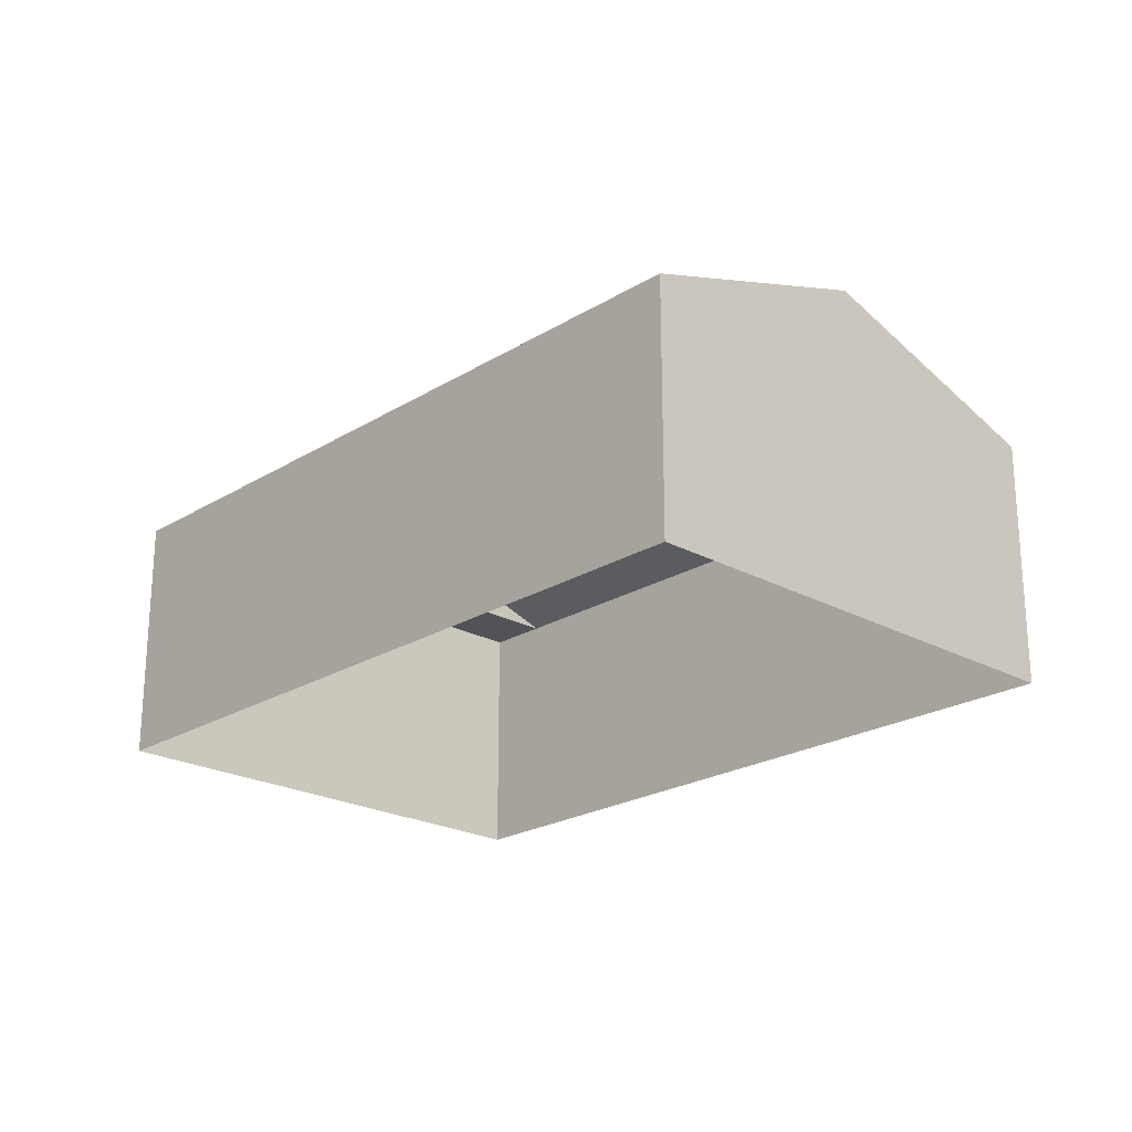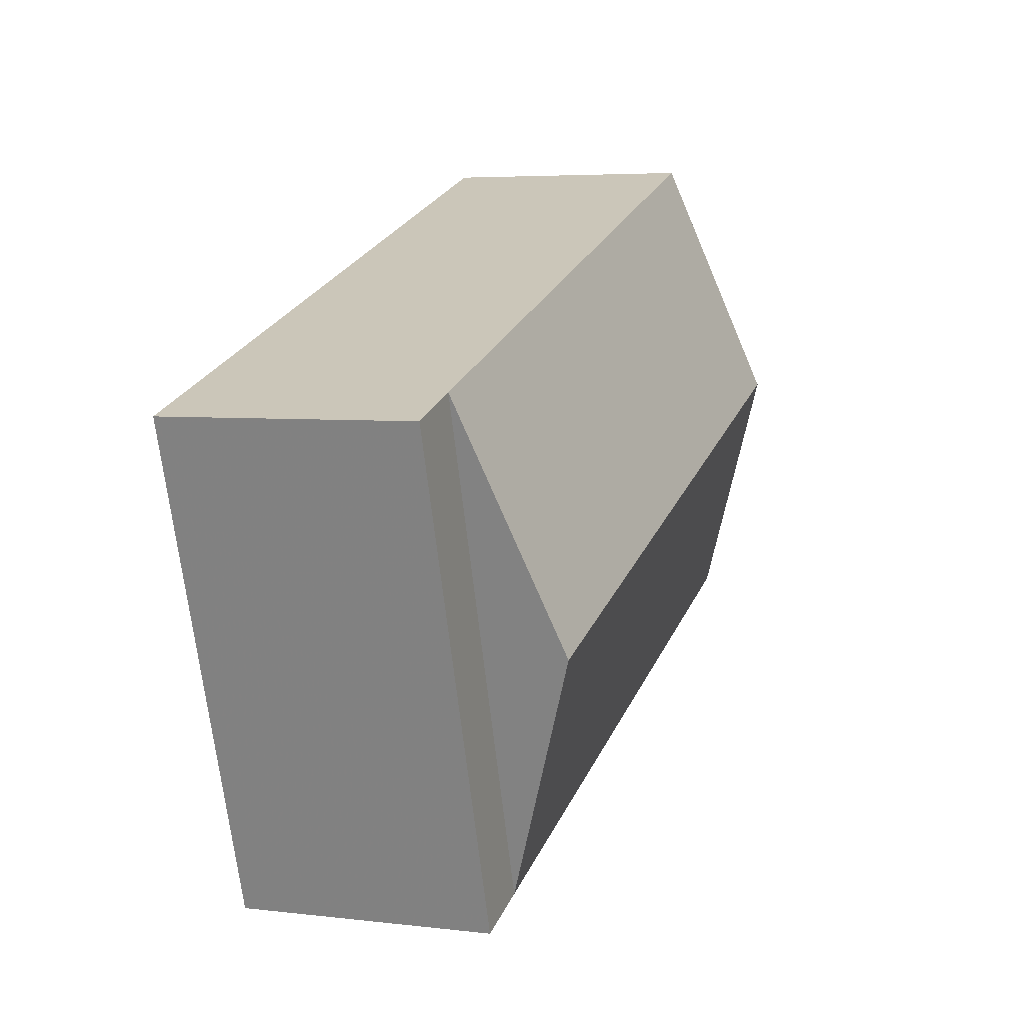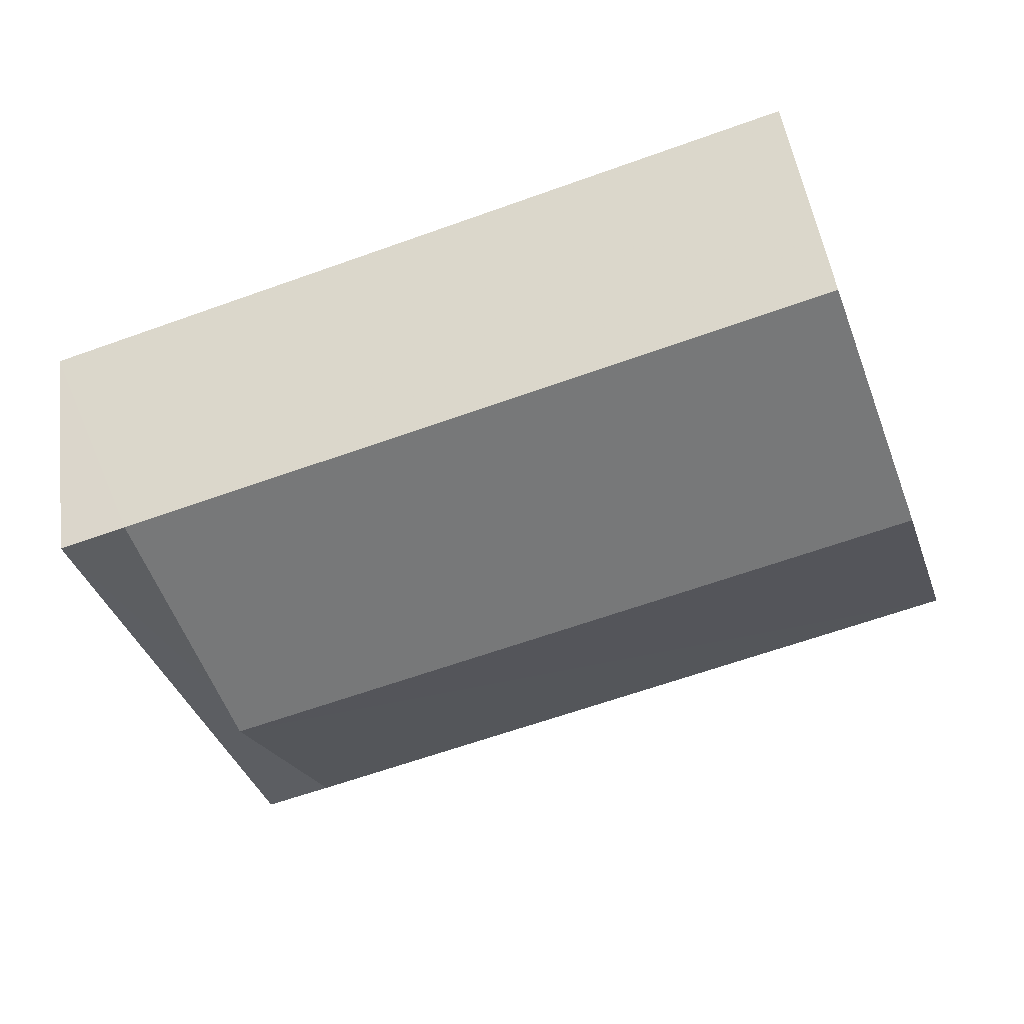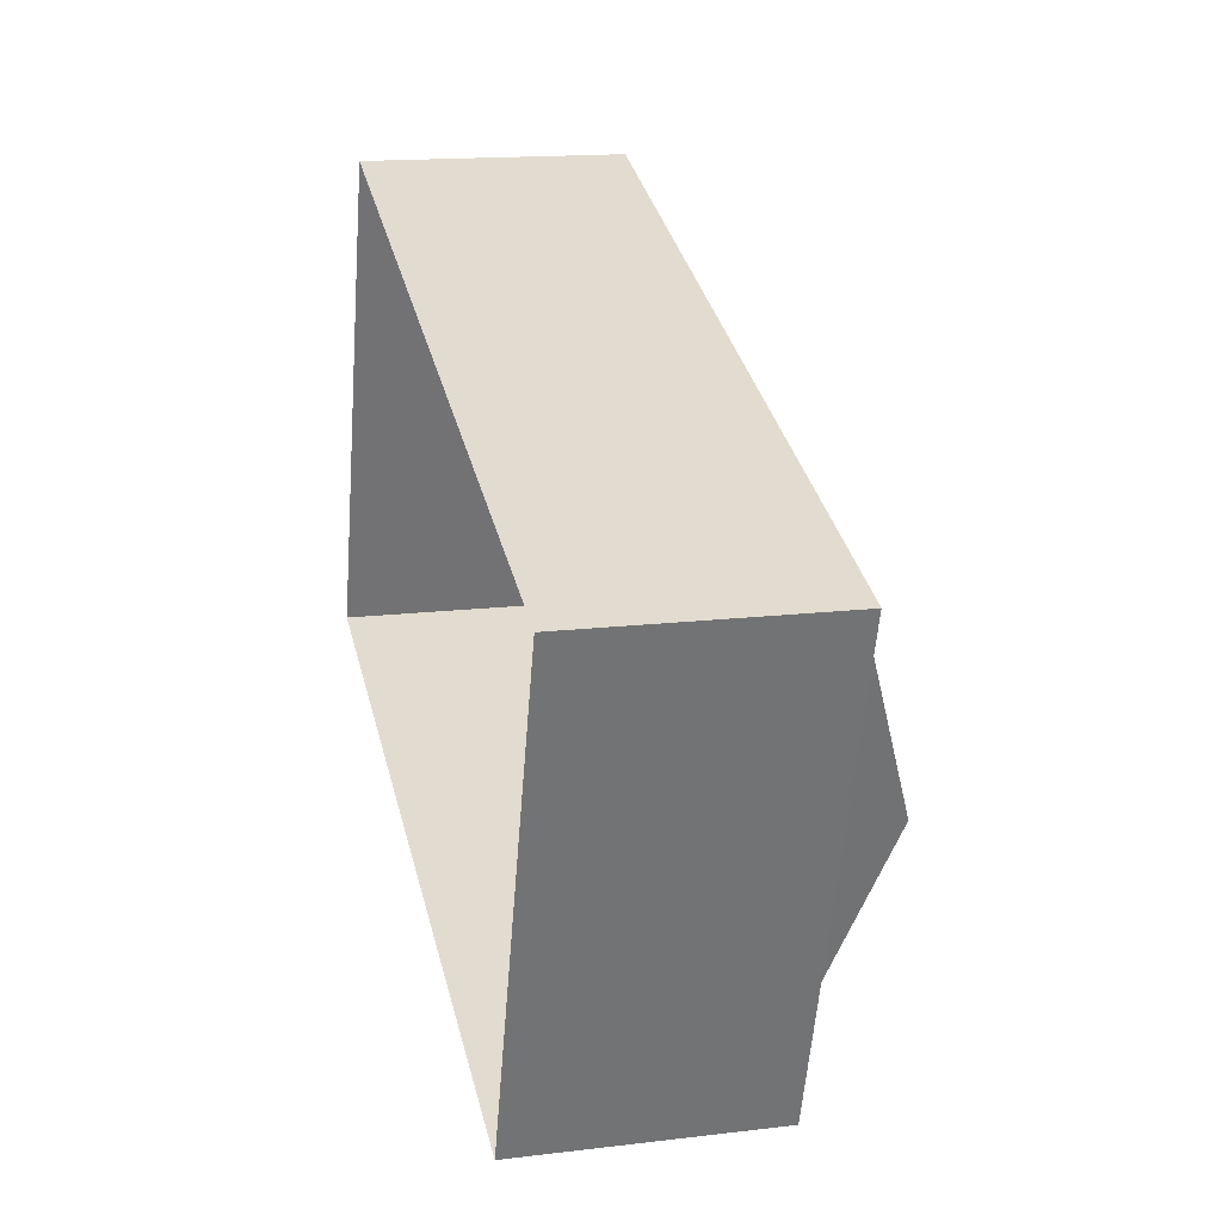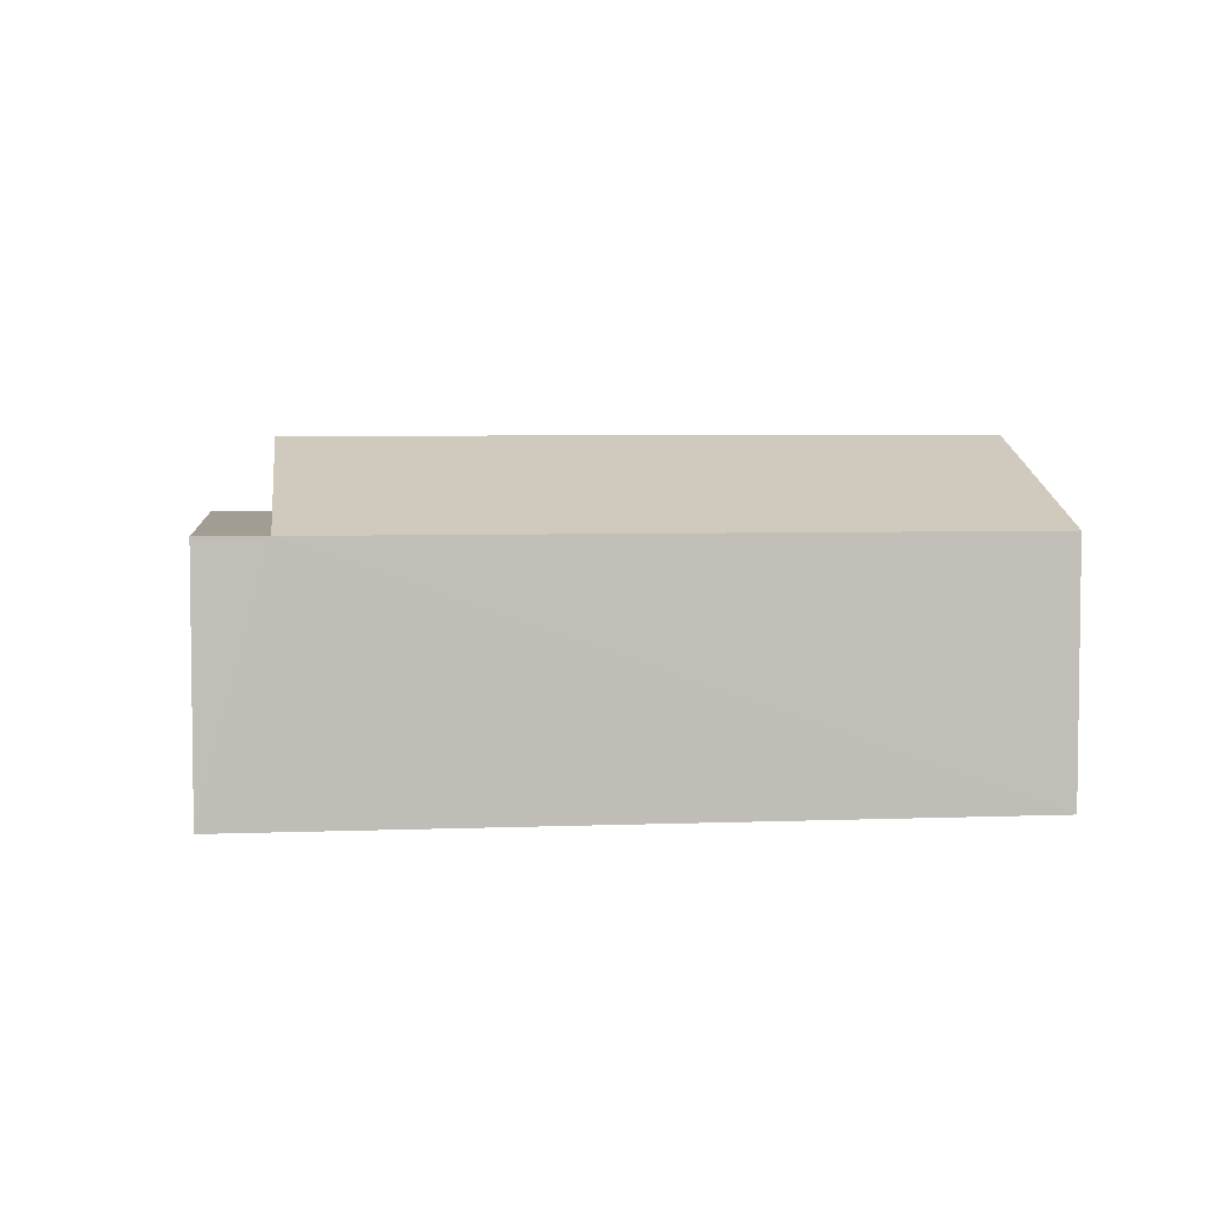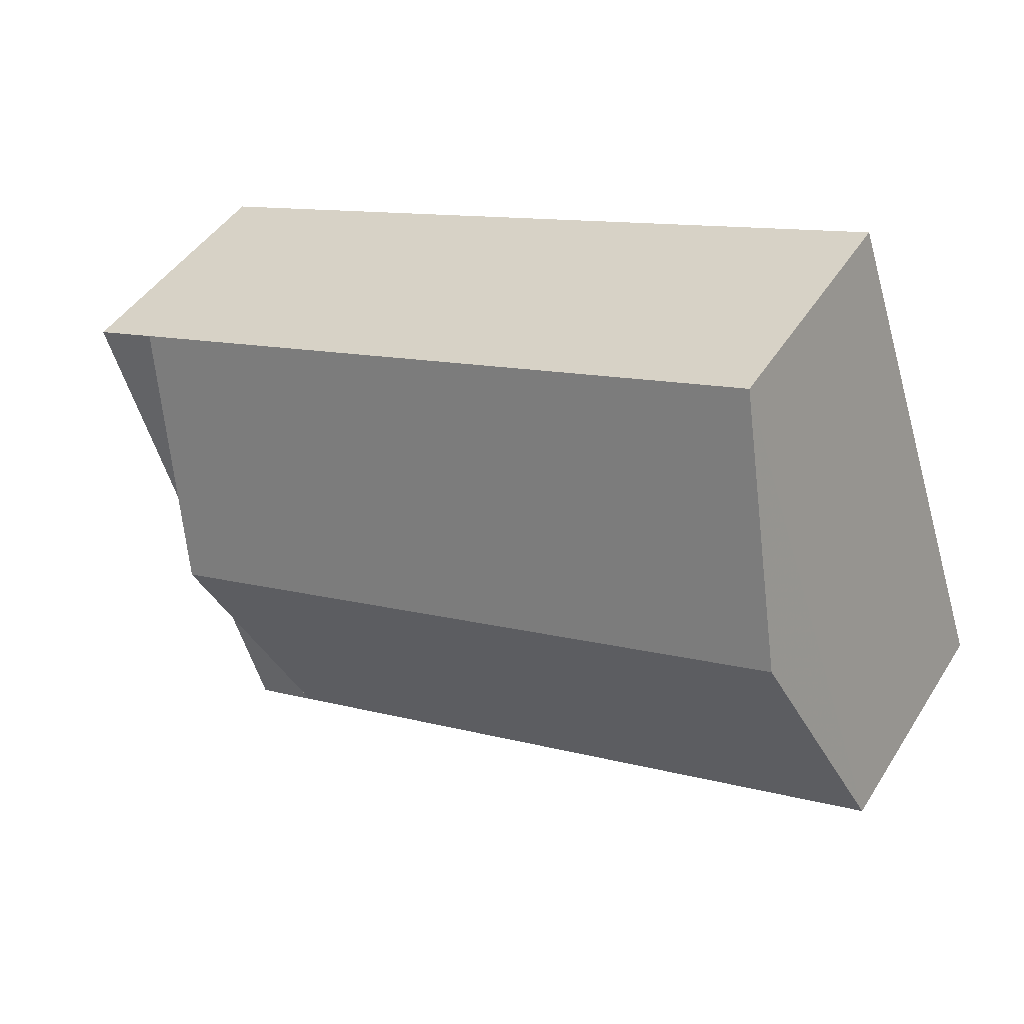
<metadata>
{"format":"obj","ext":"obj","renderer":"f3d","projection":"perspective","resolution":1024,"background":"white","views":[{"elev":-22.5,"azim":65.3,"up":"+Z"},{"elev":5.1,"azim":-69.4,"up":"+Y"},{"elev":49.5,"azim":-7.7,"up":"+Y"},{"elev":15.5,"azim":-104.1,"up":"+Y"},{"elev":4.8,"azim":11.3,"up":"+Z"},{"elev":44.7,"azim":30.3,"up":"+Y"}]}
</metadata>
<code>
v -8.927e+04 -1.004e+05 1.889
v -8.926e+04 -1.004e+05 1.887
v -8.925e+04 -1.004e+05 1.889
v -8.927e+04 -1.004e+05 1.891
v -8.925e+04 -1.004e+05 6.459
v -8.925e+04 -1.004e+05 7.929
v -8.927e+04 -1.004e+05 7.93
v -8.927e+04 -1.004e+05 6.461
v -8.927e+04 -1.004e+05 6.46
v -8.927e+04 -1.004e+05 6.461
v -8.927e+04 -1.004e+05 6.46
v -8.926e+04 -1.004e+05 6.458
f 1 2 3
f 4 1 3
f 5 6 7
f 8 9 10
f 8 11 9
f 11 7 6
f 8 5 7
f 12 11 6
f 10 1 4
f 10 9 1
f 8 4 3
f 3 5 8
f 10 4 8
f 7 11 8
f 9 11 1
f 11 2 1
f 11 12 2
f 12 3 2
f 12 5 3
f 6 5 12

</code>
